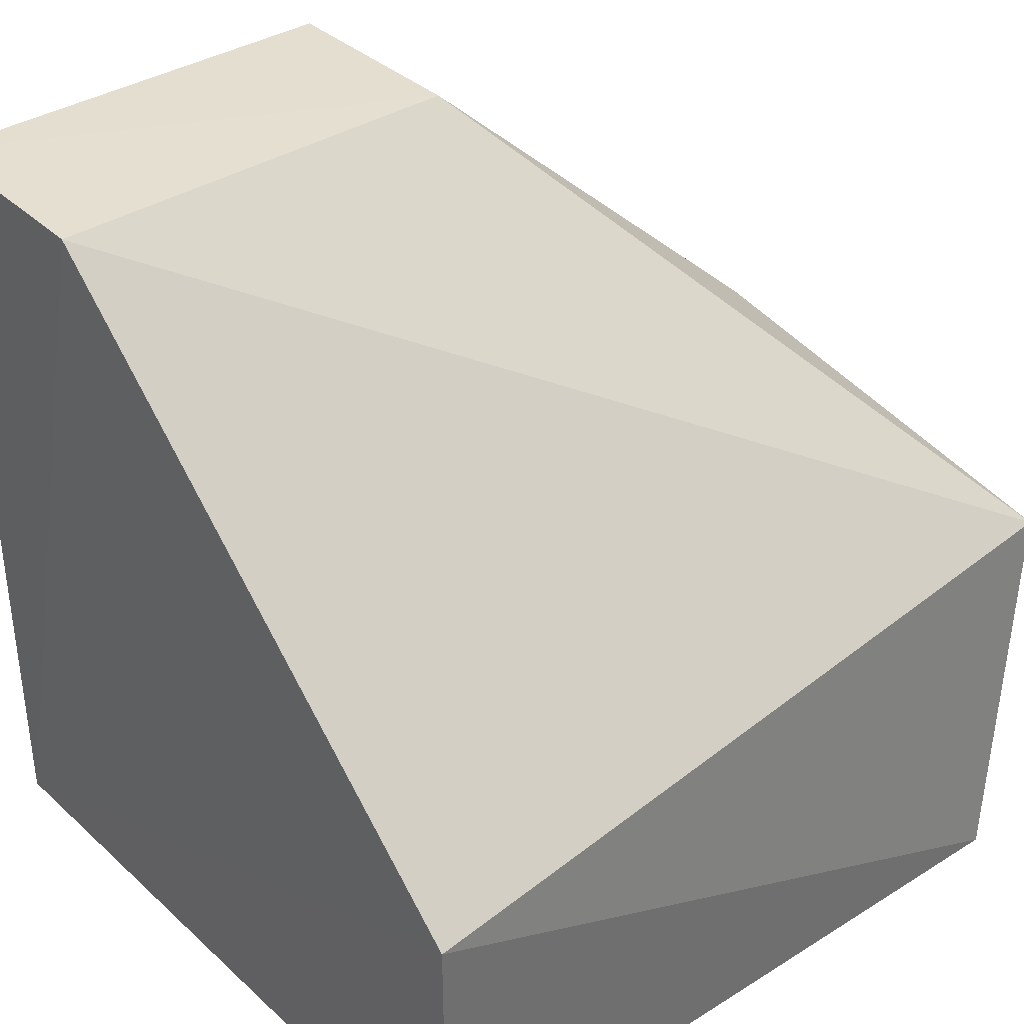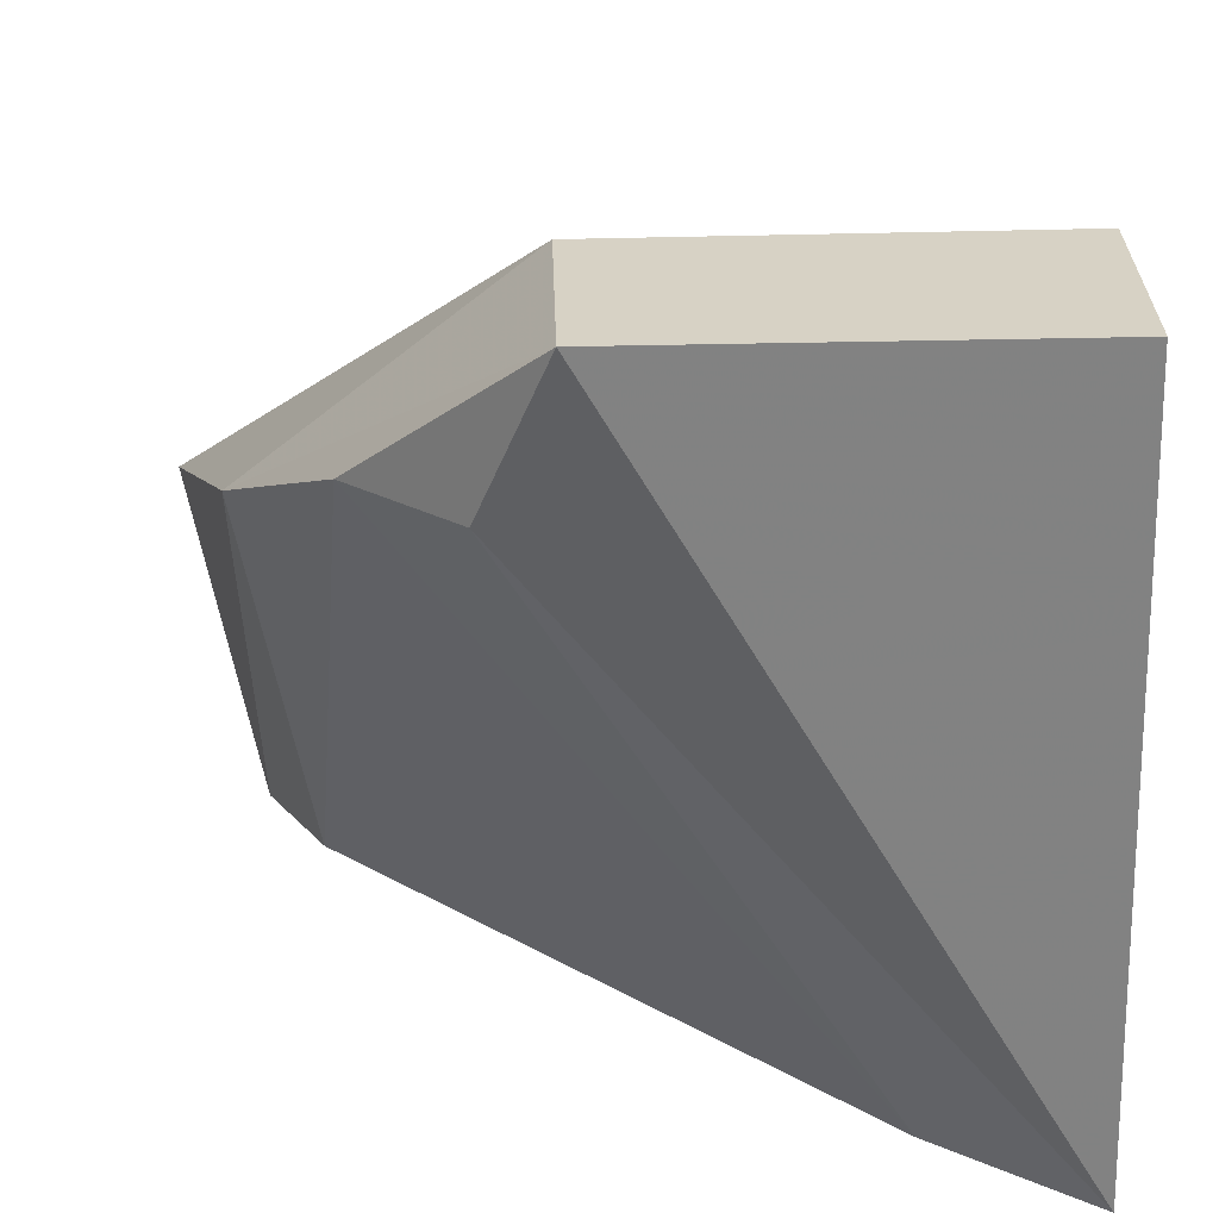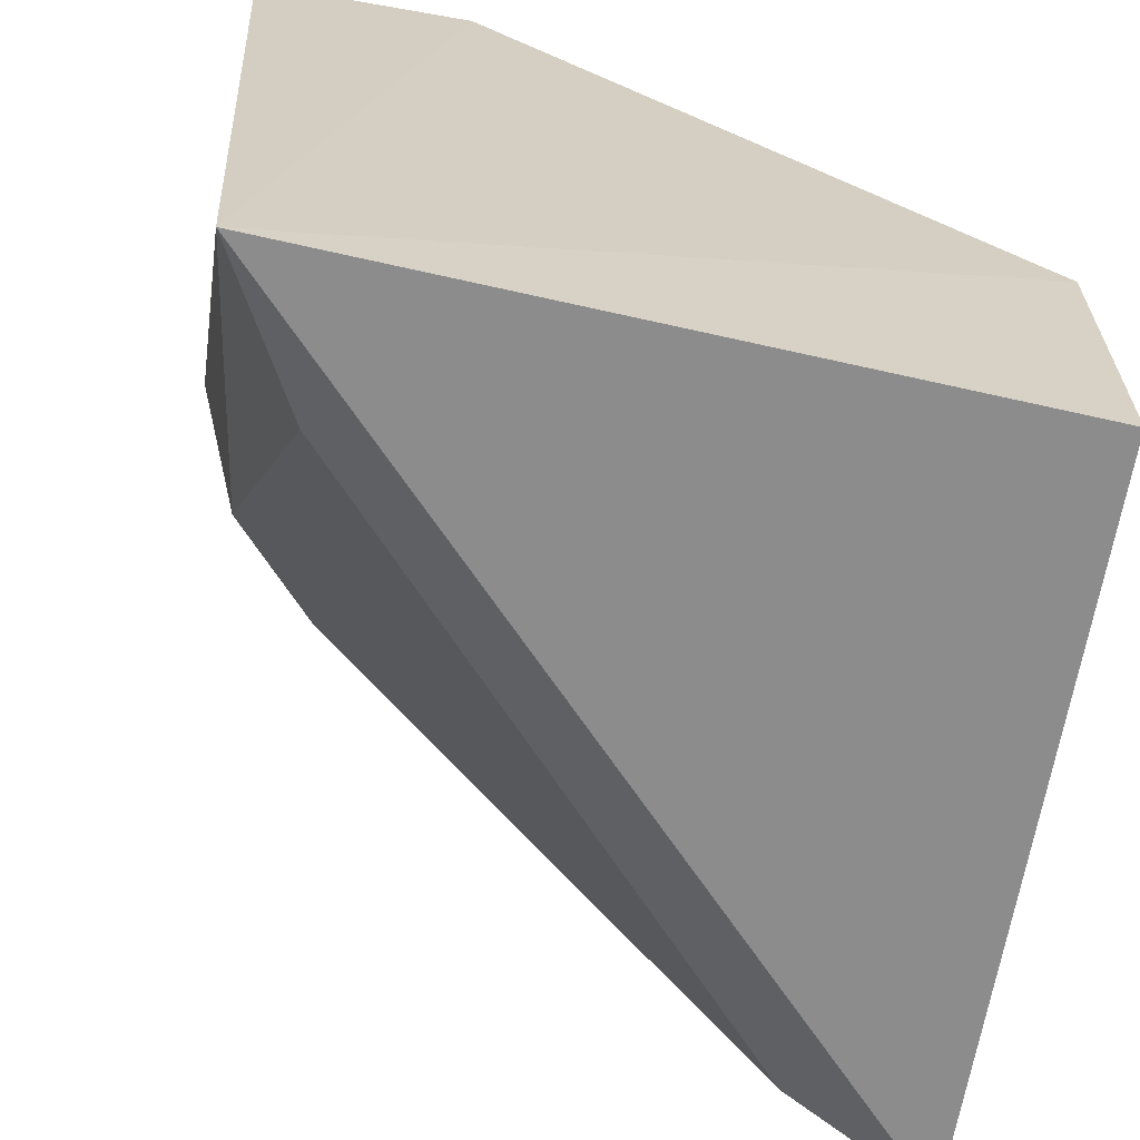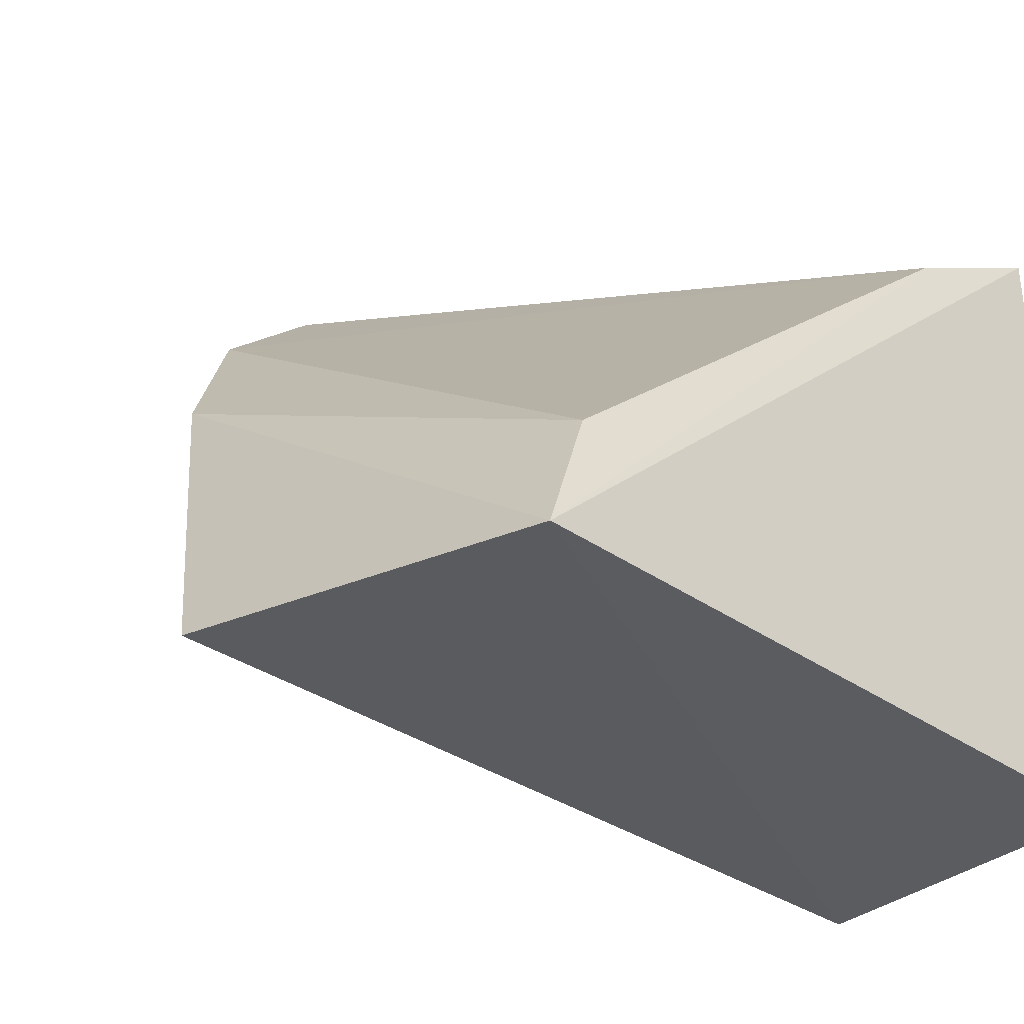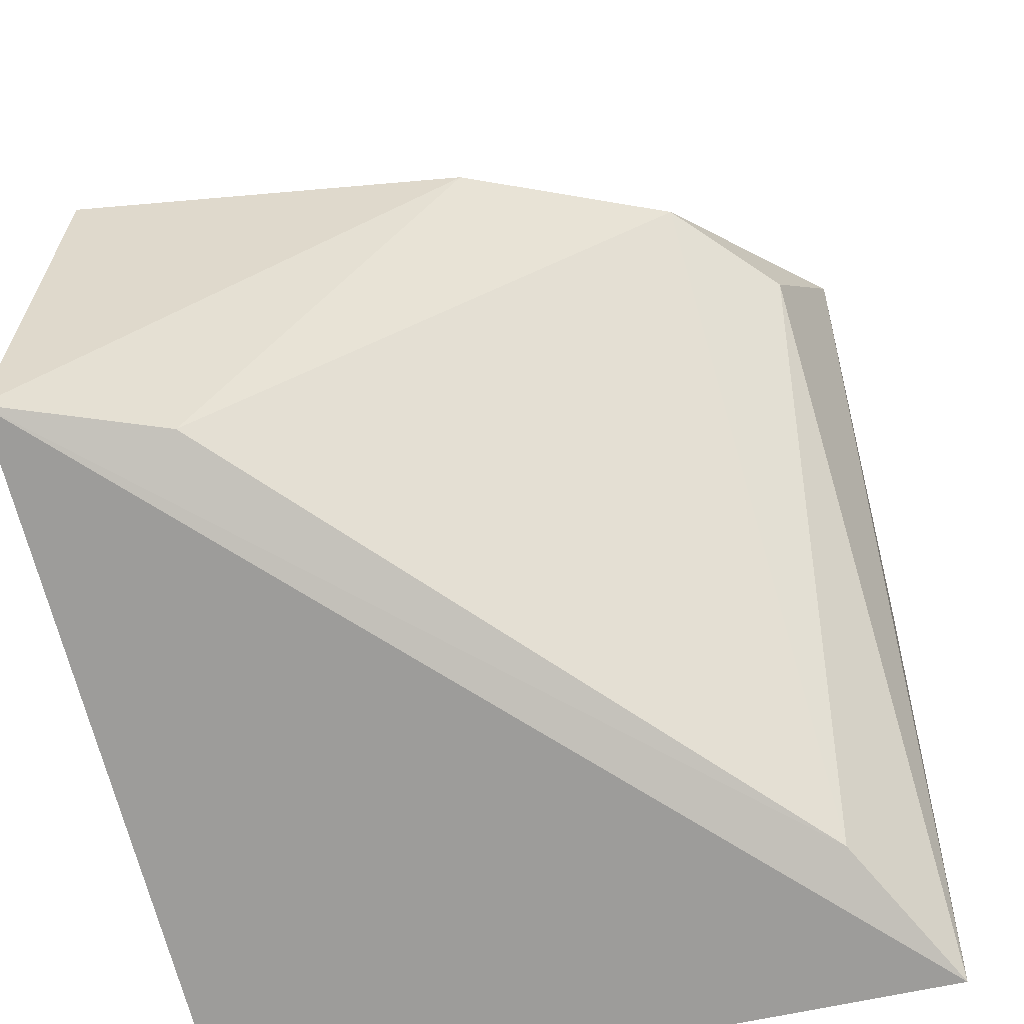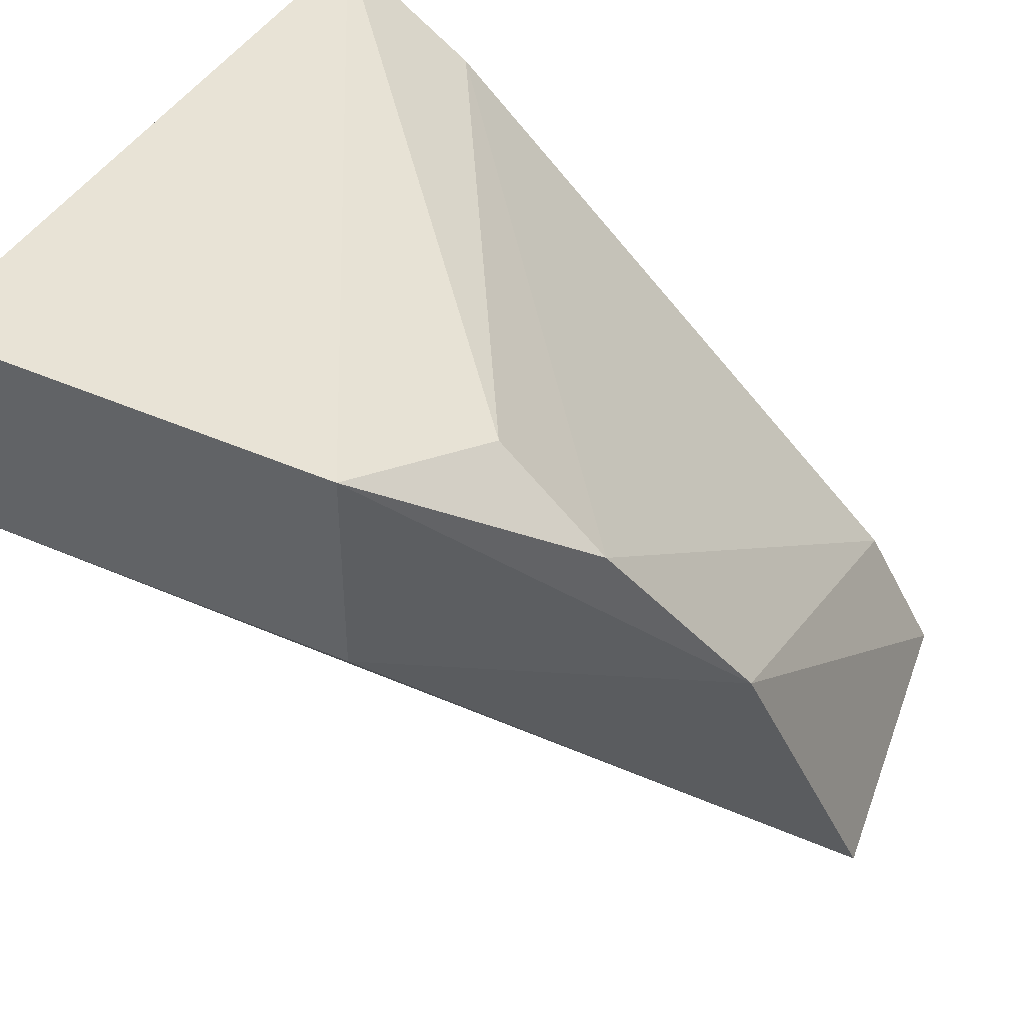
<metadata>
{"format":"obj","ext":"obj","renderer":"f3d","projection":"perspective","resolution":1024,"background":"white","views":[{"elev":38.4,"azim":-39.5,"up":"+Z"},{"elev":26.1,"azim":179.3,"up":"+Z"},{"elev":-64.4,"azim":-100.4,"up":"+Z"},{"elev":-35.5,"azim":135.9,"up":"+Y"},{"elev":-69.4,"azim":103.3,"up":"+Z"},{"elev":43.5,"azim":28.0,"up":"+Y"}]}
</metadata>
<code>
v 0.2566 0.1952 -0.4449
v 0.2474 0.1892 -0.4995
v 0.2138 0.289 -0.4114
v 0.1445 0.2974 -0.3872
v 0.1445 0.1914 -0.4549
v 0.1408 0.2911 -0.498
v 0.2051 0.2671 -0.3875
v 0.2446 0.2464 -0.4258
v 0.2378 0.2104 -0.4956
v 0.2046 0.2967 -0.3883
v 0.1445 0.2671 -0.3865
v 0.1445 0.1914 -0.5
v 0.1628 0.2794 -0.4956
v 0.2289 0.2751 -0.4118
f 5 2 1
f 8 1 2
f 8 7 1
f 9 8 2
f 10 6 4
f 10 3 6
f 10 4 7
f 10 7 8
f 11 6 5
f 11 4 6
f 11 7 4
f 11 5 1
f 11 1 7
f 12 6 2
f 12 2 5
f 12 5 6
f 13 6 3
f 13 9 2
f 13 2 6
f 14 8 9
f 14 10 8
f 14 3 10
f 14 13 3
f 14 9 13

</code>
